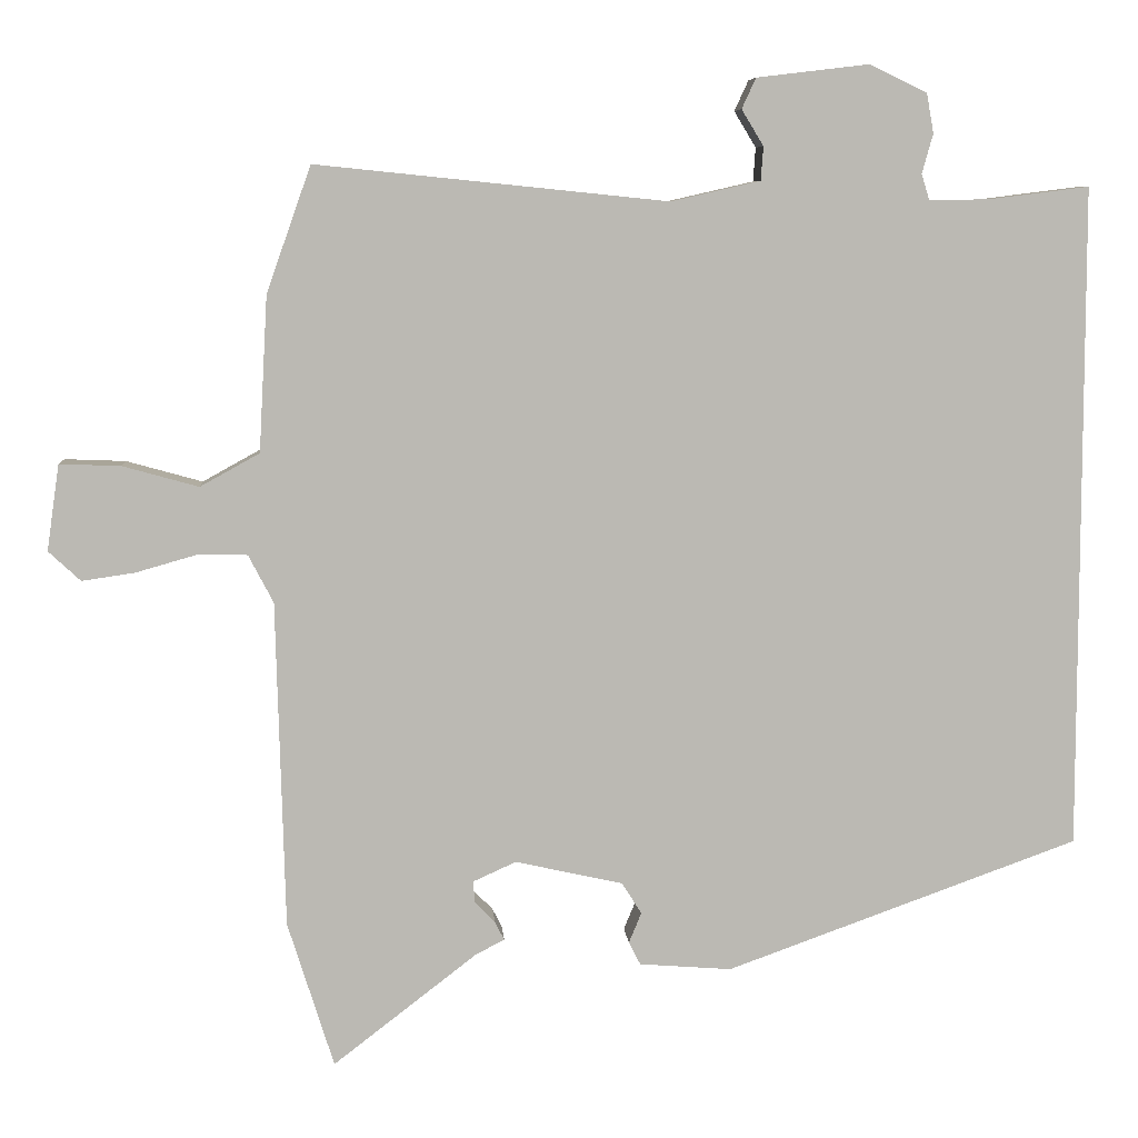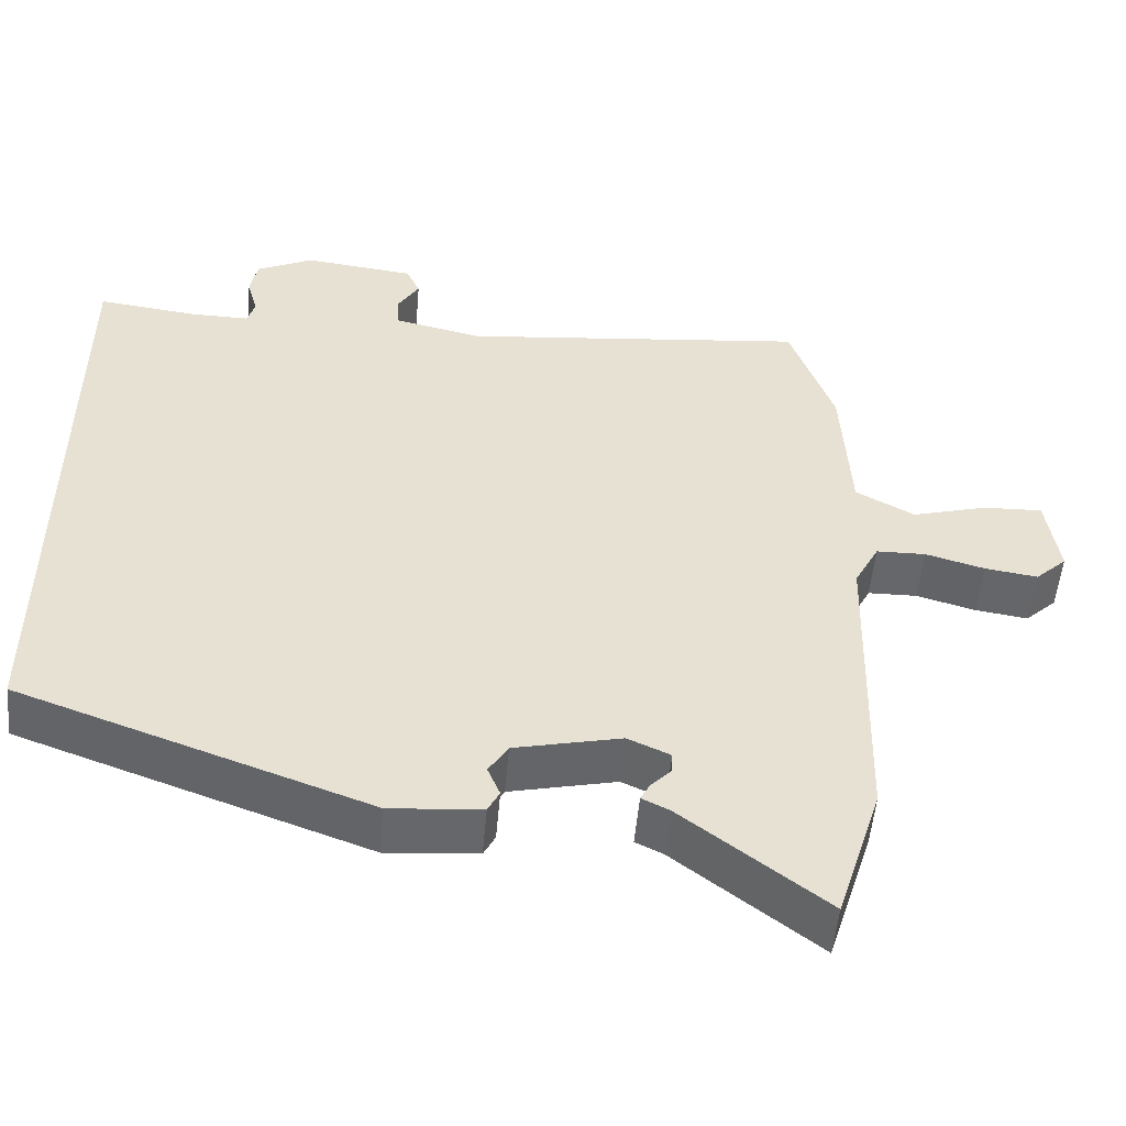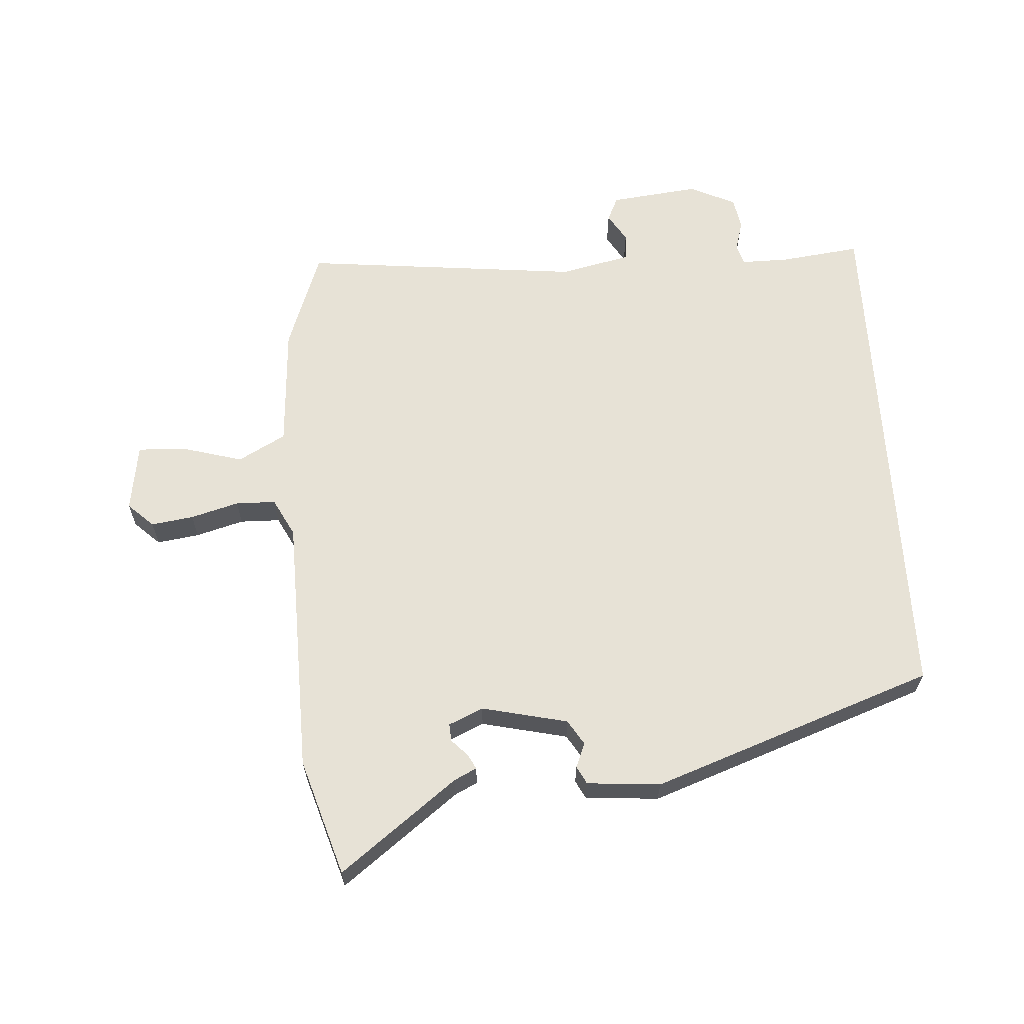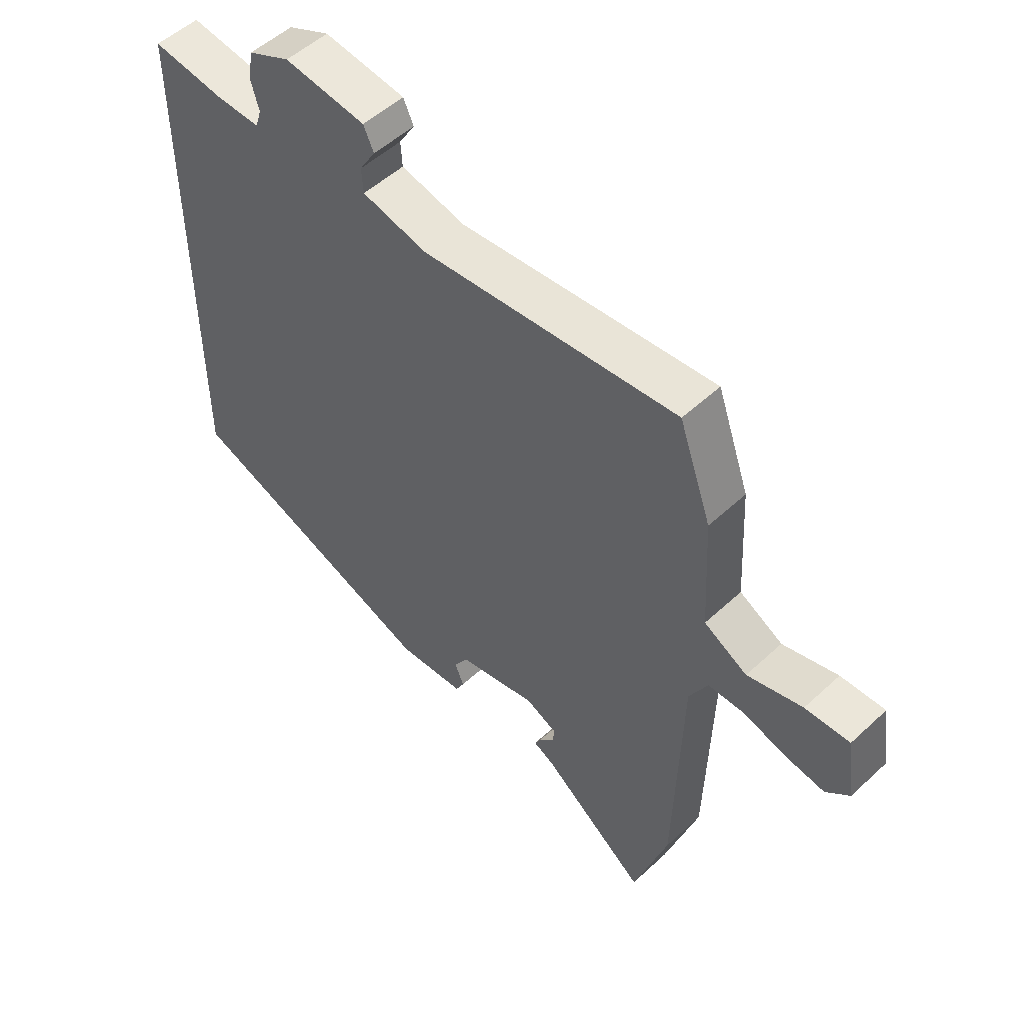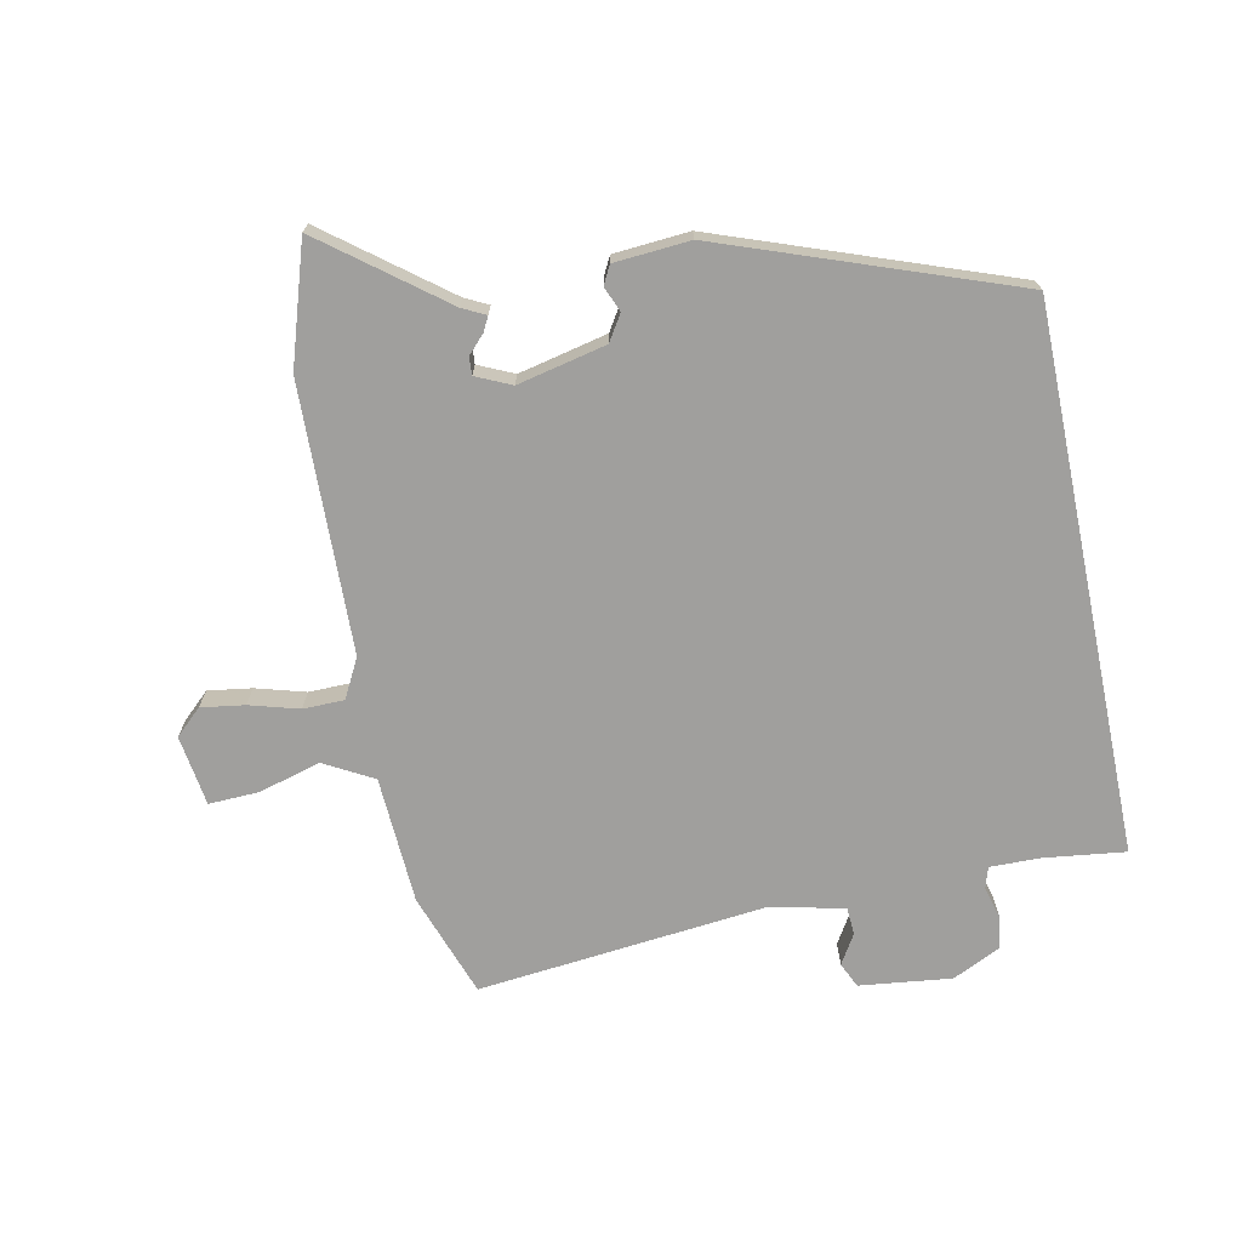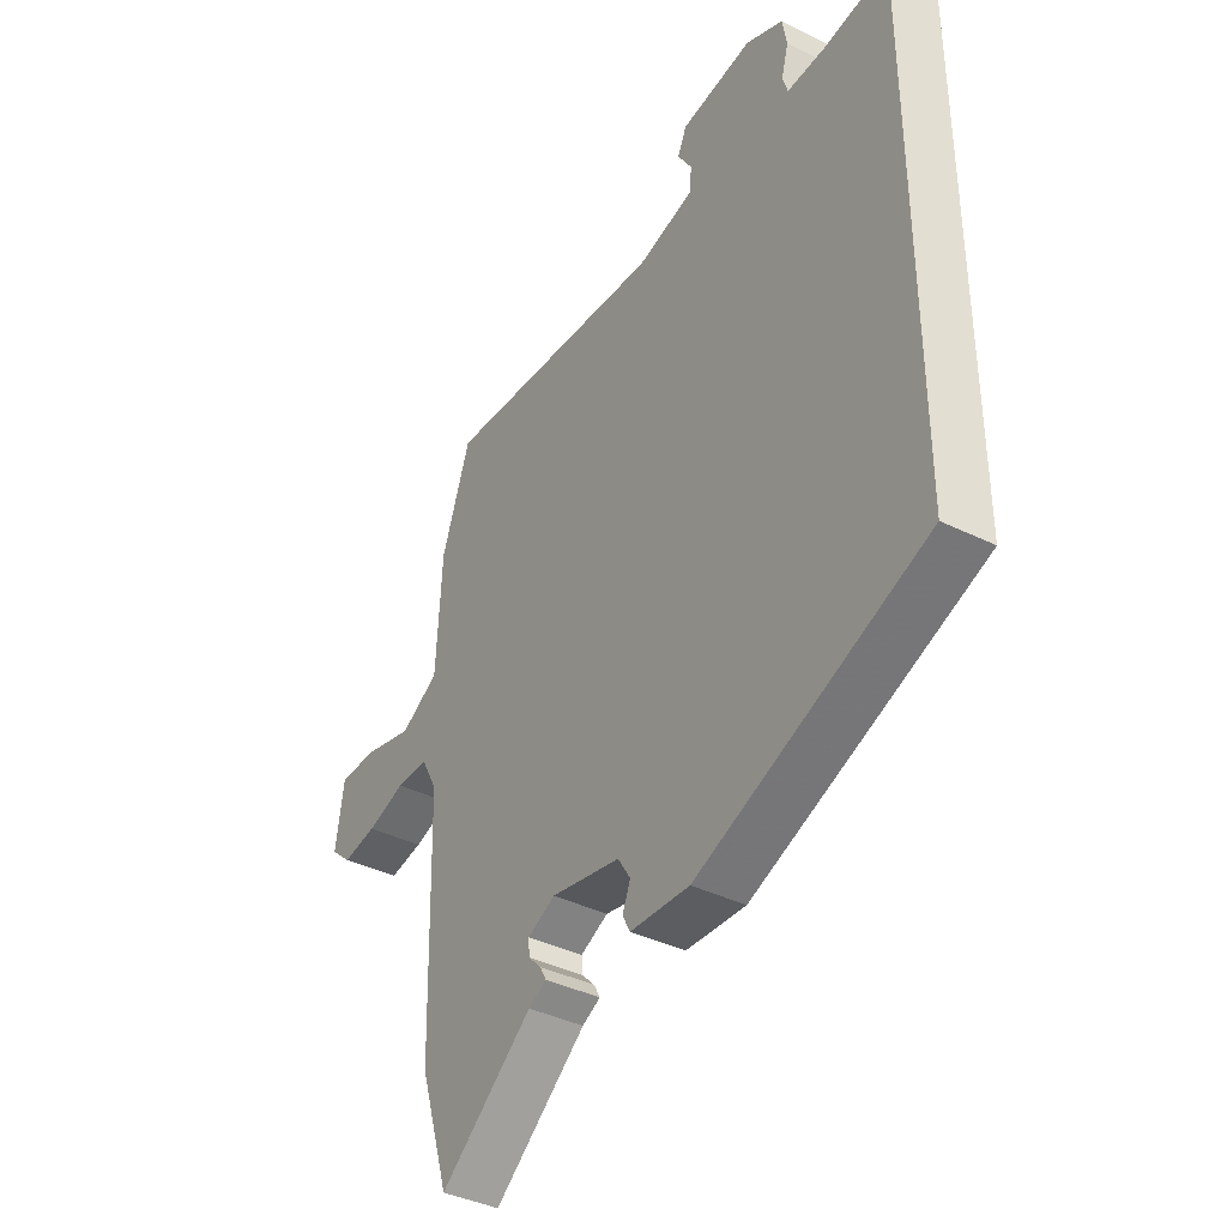
<metadata>
{"format":"obj","ext":"obj","renderer":"f3d","projection":"perspective","resolution":1024,"background":"white","views":[{"elev":7.3,"azim":175.8,"up":"+Z"},{"elev":-52.2,"azim":-5.0,"up":"+Z"},{"elev":63.0,"azim":176.6,"up":"+Y"},{"elev":52.3,"azim":45.1,"up":"+Z"},{"elev":-71.3,"azim":-168.4,"up":"+Y"},{"elev":-39.4,"azim":-121.5,"up":"+Z"}]}
</metadata>
<code>
v -0.5 0.07 -0.325
v -0.5 0.07 0.524
v -0.372 0.07 0.508
v -0.295 0.07 0.507
v -0.285 0.07 0.54
v -0.299 0.07 0.59
v -0.29 0.07 0.641
v -0.216 0.07 0.676
v -0.073 0.07 0.659
v -0.055 0.07 0.62
v -0.083 0.07 0.574
v -0.08 0.07 0.531
v 0.034 0.07 0.505
v 0.484 0.07 0.551
v 0.541 0.07 0.39
v 0.552 0.07 0.191
v 0.628 0.07 0.149
v 0.725 0.07 0.176
v 0.803 0.07 0.179
v 0.819 0.07 0.069
v 0.778 0.07 0.031
v 0.71 0.07 0.041
v 0.633 0.07 0.063
v 0.569 0.07 0.062
v 0.537 0.07 0.001
v 0.526 0.07 -0.417
v 0.467 0.07 -0.604
v 0.282 0.07 -0.461
v 0.246 0.07 -0.443
v 0.258 0.07 -0.42
v 0.284 0.07 -0.393
v 0.286 0.07 -0.365
v 0.231 0.07 -0.34
v 0.093 0.07 -0.371
v 0.068 0.07 -0.411
v 0.084 0.07 -0.45
v 0.069 0.07 -0.479
v -0.049 0.07 -0.488
v -0.5 0 -0.325
v -0.5 0 0.524
v -0.372 0 0.508
v -0.295 0 0.507
v -0.285 0 0.54
v -0.299 0 0.59
v -0.29 0 0.641
v -0.216 0 0.676
v -0.073 0 0.659
v -0.055 0 0.62
v -0.083 0 0.574
v -0.08 0 0.531
v 0.034 0 0.505
v 0.484 0 0.551
v 0.541 0 0.39
v 0.552 0 0.191
v 0.628 0 0.149
v 0.725 0 0.176
v 0.803 0 0.179
v 0.819 0 0.069
v 0.778 0 0.031
v 0.71 0 0.041
v 0.633 0 0.063
v 0.569 0 0.062
v 0.537 0 0.001
v 0.526 0 -0.417
v 0.467 0 -0.604
v 0.282 0 -0.461
v 0.246 0 -0.443
v 0.258 0 -0.42
v 0.284 0 -0.393
v 0.286 0 -0.365
v 0.231 0 -0.34
v 0.093 0 -0.371
v 0.068 0 -0.411
v 0.084 0 -0.45
v 0.069 0 -0.479
v -0.049 0 -0.488
f 35 36 37 38
f 34 35 38 1
f 33 34 1 2
f 32 33 2 3
f 28 29 30 31
f 28 31 32
f 25 26 27 28
f 24 25 28 32
f 20 21 22 23
f 20 23 24
f 17 18 19 20
f 17 20 24
f 16 17 24
f 13 14 15 16
f 12 13 16 24
f 8 9 10 11
f 8 11 12
f 5 6 7 8
f 4 5 8 12
f 24 32 3 4
f 4 12 24
f 76 75 74 73
f 39 76 73 72
f 40 39 72 71
f 41 40 71 70
f 69 68 67 66
f 70 69 66
f 66 65 64 63
f 70 66 63 62
f 61 60 59 58
f 62 61 58
f 58 57 56 55
f 62 58 55
f 62 55 54
f 54 53 52 51
f 62 54 51 50
f 49 48 47 46
f 50 49 46
f 46 45 44 43
f 50 46 43 42
f 42 41 70 62
f 62 50 42
f 1 39 40 2
f 2 40 41 3
f 3 41 42 4
f 4 42 43 5
f 5 43 44 6
f 6 44 45 7
f 7 45 46 8
f 8 46 47 9
f 9 47 48 10
f 10 48 49 11
f 11 49 50 12
f 12 50 51 13
f 13 51 52 14
f 14 52 53 15
f 15 53 54 16
f 16 54 55 17
f 17 55 56 18
f 18 56 57 19
f 19 57 58 20
f 20 58 59 21
f 21 59 60 22
f 22 60 61 23
f 23 61 62 24
f 24 62 63 25
f 25 63 64 26
f 26 64 65 27
f 27 65 66 28
f 28 66 67 29
f 29 67 68 30
f 30 68 69 31
f 31 69 70 32
f 32 70 71 33
f 33 71 72 34
f 34 72 73 35
f 35 73 74 36
f 36 74 75 37
f 37 75 76 38
f 38 76 39 1

</code>
